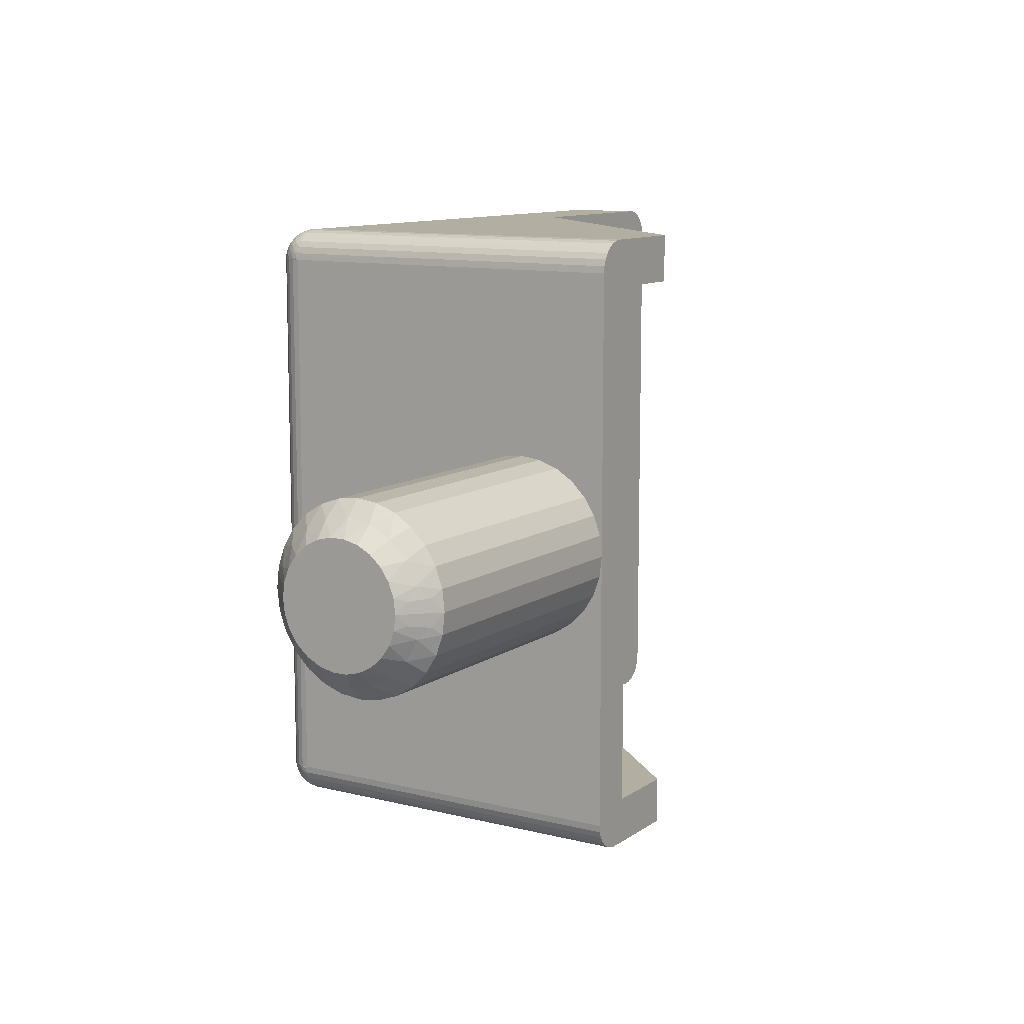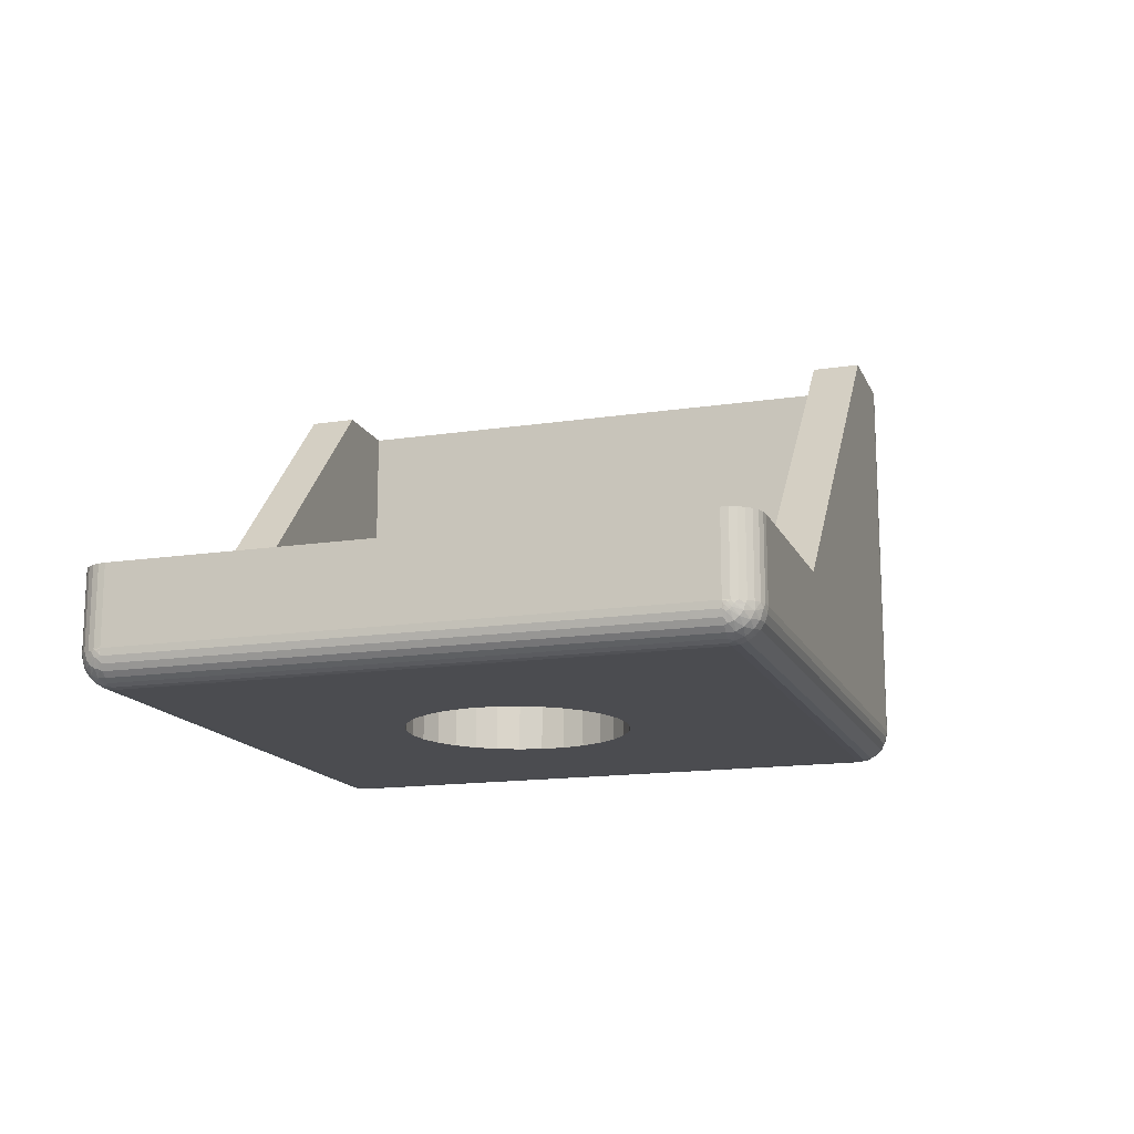
<metadata>
{"format":"obj","ext":"obj","renderer":"f3d","projection":"perspective","resolution":1024,"background":"white","views":[{"elev":10.7,"azim":122.0,"up":"+Z"},{"elev":-15.2,"azim":-72.2,"up":"+Y"}]}
</metadata>
<code>
v 376.9 -16.52 -113.5
v 376.4 -17.2 -113.3
v 376.4 -16.85 -113.9
v 376.4 -16.37 -114.3
v 376.9 -15.97 -114
v 377.4 -16 -113.3
v 376.9 -16.88 -112.8
v 377.4 -16.27 -112.9
v 377.4 -16.44 -112.5
v 376.4 -17.42 -112.7
v 377.1 -12.28 -112.4
v 377.4 -12.5 -112
v 377.4 -12.56 -112.5
v 376.9 -12.12 -112.8
v 376.6 -11.78 -112.4
v 376.4 -11.58 -112.7
v 376.4 -11.5 -112
v 377.1 -16.72 -112.4
v 377.4 -16.5 -112
v 376.6 -17.22 -112.4
v 376.4 -17.5 -112
v 377.4 -12.73 -112.9
v 376.4 -11.8 -113.3
v 376.9 -12.48 -113.5
v 377.4 -13 -113.3
v 376.4 -12.15 -113.9
v 376.9 -13.03 -114
v 377.4 -13.36 -113.6
v 377.4 -13.79 -113.9
v 376.4 -12.63 -114.3
v 376.4 -13.2 -114.7
v 376.9 -13.73 -114.4
v 377.4 -14.26 -114
v 376.4 -13.83 -114.9
v 376.9 -14.5 -114.5
v 377.4 -14.74 -114
v 376.4 -14.5 -115
v 376.4 -15.17 -114.9
v 376.9 -15.27 -114.4
v 377.4 -15.21 -113.9
v 376.4 -15.8 -114.7
v 377.4 -15.64 -113.6
v 357.4 -23 -108.5
v 358.1 -23 -108.6
v 357.4 -24.5 -108.5
v 358.1 -24.5 -108.6
v 358.8 -23 -108.8
v 358.8 -24.5 -108.8
v 359.4 -23 -109.2
v 359.4 -24.5 -109.2
v 360 -23 -109.7
v 360 -24.5 -109.7
v 360.4 -23 -110.2
v 360.4 -24.5 -110.2
v 360.7 -23 -110.9
v 360.7 -24.5 -110.9
v 360.9 -23 -111.6
v 360.9 -24.5 -111.6
v 360.9 -23 -112.4
v 360.9 -24.5 -112.4
v 360.7 -23 -113.1
v 360.7 -24.5 -113.1
v 360.4 -23 -113.8
v 360.4 -24.5 -113.8
v 360 -23 -114.3
v 360 -24.5 -114.3
v 359.4 -23 -114.8
v 359.4 -24.5 -114.8
v 358.8 -23 -115.2
v 358.8 -24.5 -115.2
v 358.1 -23 -115.4
v 358.1 -24.5 -115.4
v 357.4 -23 -115.5
v 357.4 -24.5 -115.5
v 367.4 -11.58 -112.7
v 367.4 -11.5 -112
v 367.4 -11.8 -113.3
v 367.4 -12.15 -113.9
v 367.4 -12.63 -114.3
v 367.4 -13.2 -114.7
v 367.4 -13.83 -114.9
v 367.4 -14.5 -115
v 367.4 -15.17 -114.9
v 367.4 -15.8 -114.7
v 367.4 -16.37 -114.3
v 367.4 -16.85 -113.9
v 367.4 -17.2 -113.3
v 367.4 -17.42 -112.7
v 367.4 -17.5 -112
v 348.4 -21 -122
v 354.6 -21 -122
v 348.4 -23.5 -122
v 366.4 -23.5 -122
v 363.4 -11.5 -122
v 366.4 -11.5 -122
v 347.4 -21 -103
v 347.4 -21 -121
v 347.4 -23.5 -103
v 347.4 -23.5 -121
v 366.4 -11.5 -102
v 363.4 -11.5 -102
v 366.4 -23.5 -102
v 354.6 -21 -102
v 348.4 -23.5 -102
v 348.4 -21 -102
v 367.4 -23.5 -103
v 367.4 -16.85 -110.1
v 367.4 -16.37 -109.7
v 367.4 -17.2 -110.7
v 367.4 -15.8 -109.3
v 367.4 -11.5 -103
v 367.4 -17.42 -111.3
v 367.4 -15.17 -109.1
v 367.4 -14.5 -109
v 367.4 -13.83 -109.1
v 367.4 -13.2 -109.3
v 367.4 -12.63 -109.7
v 367.4 -23.5 -121
v 367.4 -12.15 -110.1
v 367.4 -11.8 -110.7
v 367.4 -11.58 -111.3
v 367.4 -11.5 -121
v 366.4 -24.5 -103
v 356.7 -24.5 -115.4
v 348.4 -24.5 -121
v 356 -24.5 -115.2
v 355.3 -24.5 -114.8
v 354.8 -24.5 -114.3
v 354.3 -24.5 -113.8
v 354.1 -24.5 -113.1
v 353.9 -24.5 -112.4
v 353.9 -24.5 -111.6
v 366.4 -24.5 -121
v 348.4 -24.5 -103
v 356 -24.5 -108.8
v 355.3 -24.5 -109.2
v 356.7 -24.5 -108.6
v 354.8 -24.5 -109.7
v 354.3 -24.5 -110.2
v 354.1 -24.5 -110.9
v 365.9 -11.5 -103.5
v 366.6 -11.5 -102
v 366.8 -11.5 -102.1
v 367 -11.5 -102.2
v 367.2 -11.5 -102.4
v 367.3 -11.5 -102.6
v 367.4 -11.5 -102.8
v 363.4 -11.5 -103.5
v 365.9 -11.5 -120.5
v 367.4 -11.5 -121.2
v 367.3 -11.5 -121.4
v 367.2 -11.5 -121.6
v 367 -11.5 -121.8
v 366.8 -11.5 -121.9
v 366.6 -11.5 -122
v 363.4 -11.5 -120.5
v 365.9 -23 -103.5
v 354.6 -21 -103.5
v 348.9 -23 -103.5
v 348.9 -21 -103.5
v 365.9 -23 -120.5
v 354.6 -21 -120.5
v 348.9 -23 -120.5
v 348.9 -21 -120.5
v 356.7 -23 -115.4
v 356 -23 -115.2
v 355.3 -23 -114.8
v 354.8 -23 -114.3
v 354.3 -23 -113.8
v 354.1 -23 -113.1
v 353.9 -23 -112.4
v 353.9 -23 -111.6
v 356 -23 -108.8
v 355.3 -23 -109.2
v 356.7 -23 -108.6
v 354.8 -23 -109.7
v 354.3 -23 -110.2
v 354.1 -23 -110.9
v 347.9 -21 -102.1
v 347.8 -21 -102.2
v 348.2 -21 -102
v 347.6 -21 -102.4
v 347.5 -21 -102.6
v 347.4 -21 -102.8
v 347.4 -21 -121.2
v 348.2 -21 -122
v 347.9 -21 -121.9
v 347.5 -21 -121.4
v 347.6 -21 -121.6
v 347.8 -21 -121.8
v 376.4 -17.42 -111.3
v 376.4 -17.2 -110.7
v 376.4 -16.85 -110.1
v 376.4 -16.37 -109.7
v 376.4 -15.8 -109.3
v 376.4 -15.17 -109.1
v 376.4 -14.5 -109
v 376.4 -13.83 -109.1
v 376.4 -13.2 -109.3
v 376.4 -12.63 -109.7
v 376.4 -12.15 -110.1
v 376.4 -11.8 -110.7
v 376.4 -11.58 -111.3
v 377.4 -14.74 -110
v 377.4 -13.79 -110.1
v 377.4 -14.26 -110
v 377.4 -12.56 -111.5
v 377.4 -16 -110.7
v 377.4 -15.21 -110.1
v 377.4 -15.64 -110.4
v 377.4 -12.73 -111.1
v 377.4 -13 -110.7
v 377.4 -13.36 -110.4
v 377.4 -16.44 -111.5
v 377.4 -16.27 -111.1
v 376.9 -12.48 -110.5
v 376.9 -13.03 -110
v 376.9 -12.12 -111.2
v 377.1 -16.72 -111.6
v 376.9 -16.88 -111.2
v 376.6 -17.22 -111.6
v 377.1 -12.28 -111.6
v 376.6 -11.78 -111.6
v 376.9 -16.52 -110.5
v 376.9 -15.97 -110
v 376.9 -15.27 -109.6
v 376.9 -14.5 -109.5
v 376.9 -13.73 -109.6
v 348.2 -23.5 -102
v 347.9 -23.5 -102.1
v 347.8 -23.5 -102.2
v 347.6 -23.5 -102.4
v 347.5 -23.5 -102.6
v 347.4 -23.5 -102.8
v 347.8 -23.75 -102.2
v 348.1 -23.65 -102.1
v 347.8 -23.98 -102.3
v 348.1 -23.93 -102.2
v 347.6 -23.92 -102.6
v 347.8 -24.15 -102.5
v 347.6 -24.02 -102.7
v 348.2 -24.47 -103
v 348.4 -24.47 -102.8
v 347.4 -23.79 -102.9
v 347.4 -23.72 -103
v 347.5 -23.93 -103
v 347.6 -24.08 -102.9
v 347.6 -23.77 -102.5
v 347.4 -23.75 -102.8
v 347.6 -23.59 -102.4
v 347.4 -23.68 -102.8
v 347.4 -23.6 -102.7
v 347.4 -23.65 -103
v 348.4 -23.72 -102
v 347.4 -23.64 -102.9
v 347.4 -23.55 -102.9
v 348.1 -24.44 -102.9
v 347.9 -24.4 -103
v 348.1 -24.35 -102.6
v 348.4 -24.4 -102.6
v 348.4 -24.28 -102.4
v 348.1 -24.17 -102.3
v 348.4 -24.12 -102.2
v 347.8 -24.27 -102.8
v 347.8 -24.28 -103
v 348.4 -23.93 -102.1
v 347.6 -24.12 -103
v 347.4 -23.5 -121.2
v 347.5 -23.5 -121.4
v 347.6 -23.5 -121.6
v 347.8 -23.5 -121.8
v 347.9 -23.5 -121.9
v 348.2 -23.5 -122
v 347.4 -23.72 -121
v 347.5 -23.93 -121
v 347.6 -24.12 -121
v 347.8 -24.28 -121
v 347.9 -24.4 -121
v 348.2 -24.47 -121
v 366.4 -23.72 -102
v 366.4 -23.93 -102.1
v 366.4 -24.12 -102.2
v 366.4 -24.28 -102.4
v 366.4 -24.4 -102.6
v 366.4 -24.47 -102.8
v 367.4 -23.5 -102.8
v 367.3 -23.5 -102.6
v 367.2 -23.5 -102.4
v 367 -23.5 -102.2
v 366.8 -23.5 -102.1
v 366.6 -23.5 -102
v 347.8 -24.27 -121.2
v 347.8 -24.15 -121.5
v 348.1 -24.35 -121.4
v 348.1 -24.44 -121.1
v 347.6 -23.92 -121.4
v 347.8 -23.98 -121.7
v 347.6 -23.77 -121.5
v 348.4 -23.72 -122
v 347.4 -23.6 -121.3
v 347.6 -23.59 -121.6
v 347.6 -24.02 -121.3
v 347.4 -23.68 -121.2
v 347.6 -24.08 -121.1
v 347.4 -23.75 -121.2
v 347.4 -23.79 -121.1
v 347.4 -23.55 -121.1
v 348.4 -24.47 -121.2
v 347.4 -23.57 -121.1
v 347.4 -23.65 -121
v 348.1 -23.65 -121.9
v 348.1 -23.93 -121.8
v 348.4 -23.93 -121.9
v 348.4 -24.12 -121.8
v 348.1 -24.17 -121.7
v 348.4 -24.28 -121.6
v 347.8 -23.75 -121.8
v 348.4 -24.4 -121.4
v 367 -24.07 -102.4
v 367 -24.22 -102.6
v 367.2 -23.98 -102.7
v 366.7 -24.4 -102.7
v 366.6 -24.47 -103
v 366.8 -24.4 -103
v 367 -24.3 -102.9
v 367 -23.87 -102.3
v 367.2 -23.85 -102.5
v 367.2 -23.68 -102.4
v 366.7 -24.27 -102.4
v 367 -23.63 -102.2
v 366.7 -24.06 -102.2
v 366.7 -23.79 -102.1
v 367.4 -23.64 -102.9
v 367.4 -23.72 -103
v 367.3 -23.78 -102.9
v 367.3 -23.81 -103
v 367.4 -23.56 -102.9
v 367.3 -23.55 -102.7
v 367.3 -23.64 -102.7
v 367.3 -23.72 -102.8
v 367.4 -23.57 -103
v 367.3 -23.93 -103
v 367.2 -24.06 -102.8
v 367.2 -24.12 -103
v 367 -24.28 -103
v 366.4 -23.72 -122
v 366.4 -23.93 -121.9
v 366.4 -24.12 -121.8
v 366.4 -24.28 -121.6
v 366.4 -24.4 -121.4
v 366.4 -24.47 -121.2
v 367.4 -23.72 -121
v 367.3 -23.93 -121
v 367.2 -24.12 -121
v 367 -24.28 -121
v 366.8 -24.4 -121
v 366.6 -24.47 -121
v 367 -24.07 -121.6
v 367 -23.87 -121.7
v 367.2 -23.85 -121.5
v 366.7 -23.79 -121.9
v 366.6 -23.5 -122
v 366.8 -23.5 -121.9
v 367 -23.63 -121.8
v 367 -24.22 -121.4
v 367.2 -23.98 -121.3
v 367.2 -24.06 -121.2
v 366.7 -24.06 -121.8
v 367 -24.3 -121.1
v 366.7 -24.27 -121.6
v 366.7 -24.4 -121.3
v 367.4 -23.56 -121.1
v 367.4 -23.5 -121.2
v 367.3 -23.64 -121.3
v 367.3 -23.55 -121.3
v 367.4 -23.64 -121.1
v 367.3 -23.81 -121
v 367.3 -23.78 -121.1
v 367.3 -23.72 -121.2
v 367.4 -23.54 -121.1
v 367.3 -23.5 -121.4
v 367.2 -23.68 -121.6
v 367.2 -23.5 -121.6
v 367 -23.5 -121.8
f 1 2 3
f 1 4 5
f 1 5 6
f 7 8 9
f 7 10 2
f 7 2 1
f 7 1 8
f 11 12 13
f 11 13 14
f 15 16 17
f 15 17 12
f 15 12 11
f 15 14 16
f 15 11 14
f 18 9 19
f 18 7 9
f 20 19 21
f 20 21 10
f 20 18 19
f 20 10 7
f 20 7 18
f 14 13 22
f 14 23 16
f 24 22 25
f 24 26 23
f 24 23 14
f 24 14 22
f 27 28 29
f 27 25 28
f 27 30 26
f 27 31 30
f 27 24 25
f 27 26 24
f 32 29 33
f 32 34 31
f 32 27 29
f 32 31 27
f 35 33 36
f 35 37 34
f 35 38 37
f 35 34 32
f 35 32 33
f 39 36 40
f 39 41 38
f 39 35 36
f 39 38 35
f 5 42 6
f 5 40 42
f 5 4 41
f 5 39 40
f 5 41 39
f 1 6 8
f 1 3 4
f 43 44 45
f 45 44 46
f 46 47 48
f 44 47 46
f 48 49 50
f 47 49 48
f 50 51 52
f 49 51 50
f 52 53 54
f 51 53 52
f 54 55 56
f 53 55 54
f 56 57 58
f 55 57 56
f 58 59 60
f 57 59 58
f 60 61 62
f 59 61 60
f 62 63 64
f 61 63 62
f 64 65 66
f 63 65 64
f 66 67 68
f 65 67 66
f 68 69 70
f 67 69 68
f 70 71 72
f 69 71 70
f 72 73 74
f 71 73 72
f 75 17 16
f 75 76 17
f 77 16 23
f 77 75 16
f 78 23 26
f 78 77 23
f 79 26 30
f 79 78 26
f 80 30 31
f 80 79 30
f 81 31 34
f 81 80 31
f 82 34 37
f 82 81 34
f 83 37 38
f 83 82 37
f 84 38 41
f 84 83 38
f 85 41 4
f 85 84 41
f 86 4 3
f 86 85 4
f 87 3 2
f 87 86 3
f 88 2 10
f 88 87 2
f 89 10 21
f 89 88 10
f 90 91 92
f 91 93 92
f 91 94 93
f 94 95 93
f 96 97 98
f 97 99 98
f 100 101 102
f 102 101 103
f 103 104 102
f 103 105 104
f 106 107 108
f 106 109 107
f 106 110 111
f 108 110 106
f 106 112 109
f 110 113 111
f 106 89 112
f 113 114 111
f 114 115 111
f 115 116 111
f 116 117 111
f 89 118 88
f 88 118 87
f 87 118 86
f 106 118 89
f 117 119 111
f 118 85 86
f 119 120 111
f 118 84 85
f 120 121 111
f 84 122 83
f 83 122 82
f 82 122 81
f 81 122 80
f 80 122 79
f 79 122 78
f 78 122 77
f 77 122 75
f 118 122 84
f 76 111 121
f 122 76 75
f 123 50 52
f 124 125 74
f 126 125 124
f 127 125 126
f 128 125 127
f 52 54 123
f 129 125 128
f 130 125 129
f 131 125 130
f 132 125 131
f 123 48 50
f 74 125 133
f 134 125 132
f 54 56 123
f 123 46 48
f 56 58 123
f 123 45 46
f 58 60 123
f 62 133 60
f 64 133 62
f 66 133 64
f 60 133 123
f 135 134 136
f 137 134 135
f 45 134 137
f 123 134 45
f 134 138 136
f 66 68 133
f 134 139 138
f 68 70 133
f 134 140 139
f 70 72 133
f 134 132 140
f 72 74 133
f 141 100 142
f 141 142 143
f 141 143 144
f 141 144 145
f 141 145 146
f 141 146 147
f 141 147 111
f 101 100 141
f 148 101 141
f 76 141 111
f 149 76 122
f 149 122 150
f 149 150 151
f 149 151 152
f 153 149 152
f 154 149 153
f 155 149 154
f 95 149 155
f 94 156 149
f 94 149 95
f 149 141 76
f 157 148 141
f 158 148 157
f 159 160 158
f 159 158 157
f 161 157 141
f 149 161 141
f 156 161 149
f 156 162 161
f 163 161 162
f 164 163 162
f 163 164 160
f 163 160 159
f 49 157 51
f 53 51 157
f 47 157 49
f 163 165 73
f 163 166 165
f 163 167 166
f 163 168 167
f 163 169 168
f 55 53 157
f 163 170 169
f 163 171 170
f 163 172 171
f 44 157 47
f 163 159 172
f 163 73 161
f 57 55 157
f 43 157 44
f 161 59 57
f 161 61 59
f 161 63 61
f 161 65 63
f 161 57 157
f 159 173 174
f 159 175 173
f 159 43 175
f 159 157 43
f 176 159 174
f 67 65 161
f 177 159 176
f 69 67 161
f 178 159 177
f 71 69 161
f 172 159 178
f 73 71 161
f 101 158 103
f 148 158 101
f 156 91 162
f 94 91 156
f 179 160 180
f 181 160 179
f 105 160 181
f 103 160 105
f 158 160 103
f 160 182 180
f 160 183 182
f 160 184 183
f 160 96 184
f 91 164 162
f 164 97 160
f 160 97 96
f 91 90 164
f 164 185 97
f 90 186 164
f 186 187 164
f 164 188 185
f 164 189 188
f 187 190 164
f 164 190 189
f 112 89 21
f 112 21 191
f 109 191 192
f 109 112 191
f 107 192 193
f 107 193 194
f 107 109 192
f 108 107 194
f 110 194 195
f 110 195 196
f 110 108 194
f 113 110 196
f 114 196 197
f 114 113 196
f 115 197 198
f 115 114 197
f 116 198 199
f 116 115 198
f 117 199 200
f 117 116 199
f 119 200 201
f 119 201 202
f 119 117 200
f 120 202 203
f 120 119 202
f 121 120 203
f 76 203 17
f 76 121 203
f 204 205 206
f 13 12 207
f 208 204 209
f 208 209 210
f 208 205 204
f 29 207 211
f 29 211 212
f 29 212 213
f 29 213 205
f 29 28 25
f 29 25 22
f 29 22 13
f 29 13 207
f 214 208 215
f 42 40 36
f 42 36 33
f 6 214 19
f 6 19 9
f 6 9 8
f 6 33 29
f 6 29 205
f 6 205 208
f 6 208 214
f 6 42 33
f 73 165 74
f 74 165 124
f 124 166 126
f 165 166 124
f 126 167 127
f 166 167 126
f 127 168 128
f 167 168 127
f 128 169 129
f 168 169 128
f 129 170 130
f 169 170 129
f 130 171 131
f 170 171 130
f 131 172 132
f 171 172 131
f 132 178 140
f 172 178 132
f 140 177 139
f 178 177 140
f 139 176 138
f 177 176 139
f 138 174 136
f 176 174 138
f 136 173 135
f 174 173 136
f 135 175 137
f 173 175 135
f 137 43 45
f 175 43 137
f 216 200 217
f 216 217 212
f 218 211 207
f 218 203 202
f 218 202 216
f 218 216 211
f 219 19 214
f 219 214 220
f 221 21 19
f 221 191 21
f 221 220 191
f 221 19 219
f 221 219 220
f 222 207 12
f 222 218 207
f 223 12 17
f 223 17 203
f 223 203 218
f 223 222 12
f 223 218 222
f 220 214 215
f 220 192 191
f 224 215 208
f 224 193 192
f 224 192 220
f 224 220 215
f 225 210 209
f 225 208 210
f 225 194 193
f 225 195 194
f 225 193 224
f 225 224 208
f 226 209 204
f 226 196 195
f 226 225 209
f 226 195 225
f 227 204 206
f 227 197 196
f 227 198 197
f 227 226 204
f 227 196 226
f 228 206 205
f 228 199 198
f 228 227 206
f 228 198 227
f 217 213 212
f 217 205 213
f 217 200 199
f 217 228 205
f 217 199 228
f 216 212 211
f 216 201 200
f 216 202 201
f 104 105 181
f 229 181 179
f 229 104 181
f 230 179 180
f 230 229 179
f 231 180 182
f 231 230 180
f 232 182 183
f 232 231 182
f 233 183 184
f 233 232 183
f 234 184 96
f 234 233 184
f 98 234 96
f 235 236 230
f 235 237 238
f 235 238 236
f 239 240 237
f 239 241 240
f 242 134 243
f 244 245 246
f 244 246 247
f 244 247 241
f 248 237 235
f 248 239 237
f 249 241 239
f 249 244 241
f 250 231 232
f 250 232 233
f 250 235 231
f 250 248 235
f 251 239 248
f 251 249 239
f 252 233 234
f 252 250 233
f 252 248 250
f 252 251 248
f 253 98 245
f 253 245 244
f 229 254 104
f 255 98 253
f 255 244 249
f 255 249 251
f 255 253 244
f 256 234 98
f 256 255 251
f 256 252 234
f 256 251 252
f 256 98 255
f 257 258 242
f 257 242 243
f 259 260 261
f 259 243 260
f 259 257 243
f 262 261 263
f 262 259 261
f 264 265 258
f 264 257 259
f 264 258 257
f 238 266 254
f 238 263 266
f 238 262 263
f 240 264 259
f 240 259 262
f 247 267 265
f 247 246 267
f 247 265 264
f 236 229 230
f 236 238 254
f 236 254 229
f 237 262 238
f 237 240 262
f 241 247 264
f 241 264 240
f 235 230 231
f 99 97 185
f 268 185 188
f 268 99 185
f 269 188 189
f 269 268 188
f 270 189 190
f 270 269 189
f 271 190 187
f 271 270 190
f 272 187 186
f 272 271 187
f 273 186 90
f 273 272 186
f 92 273 90
f 98 99 274
f 245 274 275
f 245 98 274
f 246 245 275
f 267 275 276
f 267 246 275
f 265 276 277
f 265 267 276
f 258 278 279
f 258 277 278
f 258 265 277
f 242 258 279
f 134 279 125
f 134 242 279
f 280 104 254
f 280 102 104
f 281 254 266
f 281 280 254
f 282 266 263
f 282 281 266
f 283 263 261
f 283 261 260
f 283 282 263
f 284 283 260
f 285 260 243
f 285 243 134
f 285 284 260
f 123 285 134
f 286 111 147
f 286 106 111
f 287 147 146
f 287 286 147
f 288 146 145
f 288 287 146
f 289 145 144
f 289 288 145
f 290 144 143
f 290 289 144
f 291 143 142
f 291 290 143
f 102 142 100
f 102 291 142
f 292 293 294
f 292 295 278
f 292 294 295
f 296 297 293
f 296 298 297
f 273 92 299
f 300 268 269
f 300 269 301
f 300 301 298
f 302 293 292
f 302 296 293
f 303 298 296
f 303 300 298
f 304 277 276
f 304 276 275
f 304 292 277
f 304 302 292
f 305 296 302
f 305 303 296
f 306 275 274
f 306 304 275
f 306 302 304
f 306 305 302
f 307 99 268
f 307 268 300
f 279 308 125
f 309 300 303
f 309 99 307
f 309 303 305
f 309 307 300
f 310 309 305
f 310 274 99
f 310 306 274
f 310 305 306
f 310 99 309
f 311 272 273
f 311 273 299
f 312 313 314
f 312 299 313
f 312 311 299
f 315 314 316
f 315 312 314
f 317 271 272
f 317 311 312
f 317 272 311
f 294 318 308
f 294 316 318
f 294 315 316
f 297 317 312
f 297 312 315
f 301 269 270
f 301 270 271
f 301 271 317
f 295 279 278
f 295 294 308
f 295 308 279
f 293 315 294
f 293 297 315
f 298 317 297
f 298 301 317
f 292 278 277
f 319 320 321
f 322 284 285
f 322 323 324
f 322 324 325
f 322 325 320
f 322 285 323
f 326 327 328
f 326 319 327
f 329 283 284
f 329 284 322
f 329 320 319
f 329 322 320
f 330 288 289
f 330 289 290
f 330 328 288
f 330 326 328
f 331 281 282
f 331 282 283
f 331 283 329
f 331 319 326
f 331 329 319
f 332 290 291
f 332 280 281
f 332 291 280
f 332 281 331
f 332 330 290
f 332 326 330
f 332 331 326
f 333 334 106
f 333 335 336
f 333 336 334
f 337 106 286
f 337 338 339
f 337 339 340
f 337 286 338
f 341 337 340
f 341 340 335
f 285 123 323
f 341 333 106
f 341 106 337
f 341 335 333
f 102 280 291
f 336 342 334
f 343 344 342
f 343 336 335
f 343 342 336
f 321 335 340
f 321 343 335
f 325 345 344
f 325 324 345
f 325 344 343
f 338 286 287
f 327 321 340
f 327 340 339
f 320 343 321
f 320 325 343
f 328 287 288
f 328 339 338
f 328 327 339
f 328 338 287
f 319 321 327
f 92 93 346
f 299 346 347
f 299 92 346
f 313 299 347
f 314 347 348
f 314 313 347
f 316 348 349
f 316 314 348
f 318 349 350
f 318 316 349
f 308 350 351
f 308 318 350
f 125 351 133
f 125 308 351
f 352 106 334
f 352 118 106
f 353 334 342
f 353 352 334
f 354 342 344
f 354 353 342
f 355 344 345
f 355 354 344
f 356 345 324
f 356 355 345
f 357 324 323
f 357 356 324
f 133 323 123
f 133 357 323
f 358 359 360
f 361 347 346
f 361 362 363
f 361 363 364
f 361 364 359
f 361 346 362
f 365 366 367
f 365 358 366
f 368 348 347
f 368 347 361
f 368 359 358
f 368 361 359
f 369 354 355
f 369 355 356
f 369 367 354
f 369 365 367
f 370 350 349
f 370 349 348
f 370 348 368
f 370 358 365
f 370 368 358
f 371 356 357
f 371 351 350
f 371 357 351
f 371 350 370
f 371 369 356
f 371 365 369
f 371 370 365
f 372 373 118
f 372 374 375
f 372 375 373
f 376 118 352
f 376 377 378
f 376 378 379
f 376 352 377
f 380 376 379
f 380 379 374
f 346 93 362
f 380 372 118
f 380 118 376
f 380 374 372
f 133 351 357
f 375 381 373
f 382 383 381
f 382 375 374
f 382 381 375
f 360 374 379
f 360 382 374
f 364 384 383
f 364 363 384
f 364 383 382
f 377 352 353
f 366 360 379
f 366 379 378
f 359 382 360
f 359 364 382
f 367 353 354
f 367 378 377
f 367 366 378
f 367 377 353
f 358 360 366
f 362 95 155
f 362 93 95
f 363 155 154
f 363 362 155
f 384 154 153
f 384 363 154
f 383 153 152
f 383 384 153
f 381 152 151
f 381 383 152
f 373 151 150
f 373 381 151
f 118 150 122
f 118 373 150

</code>
